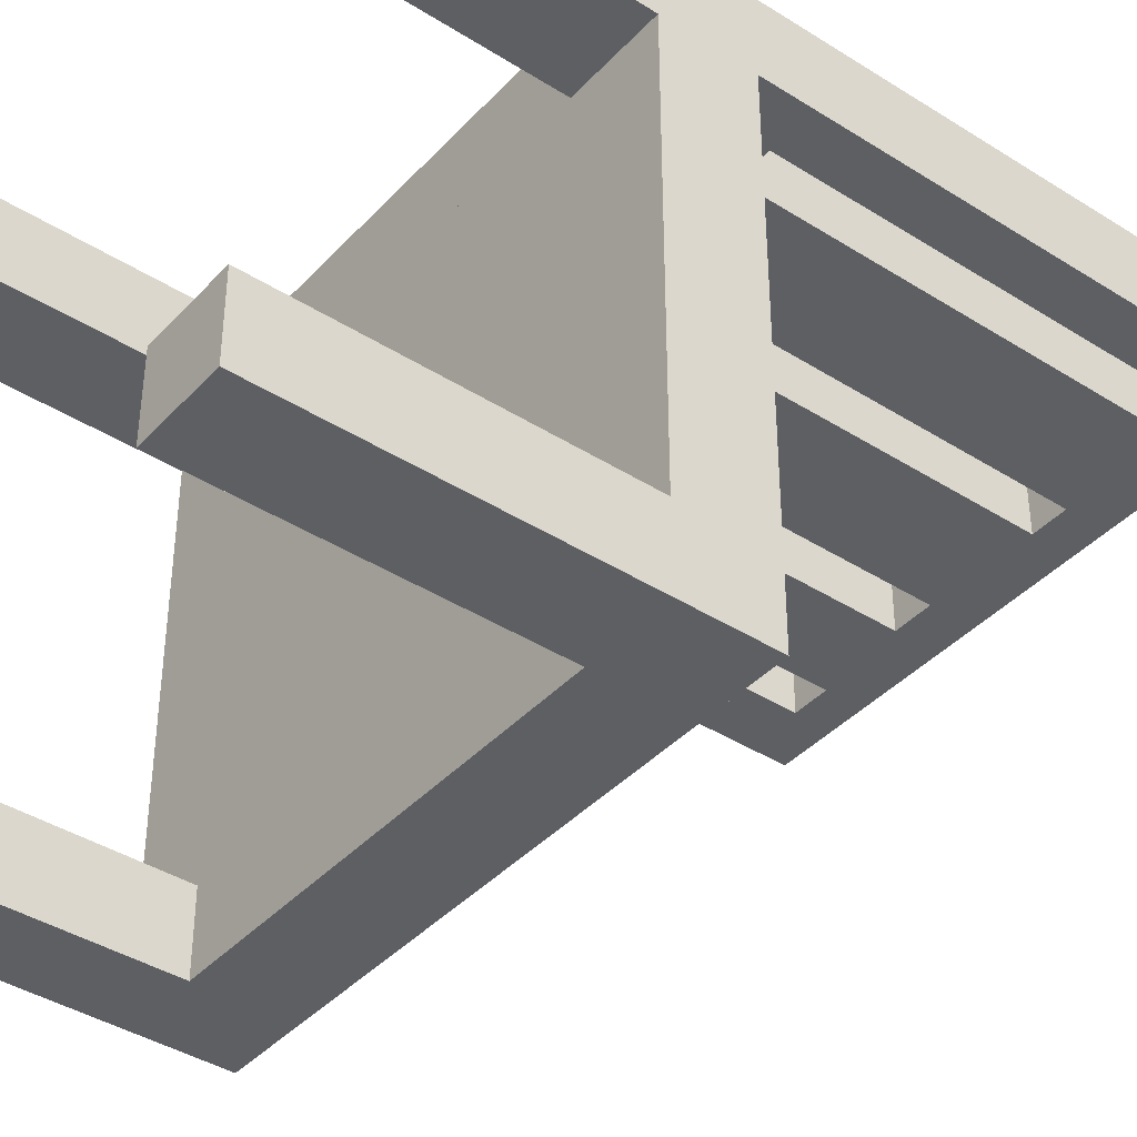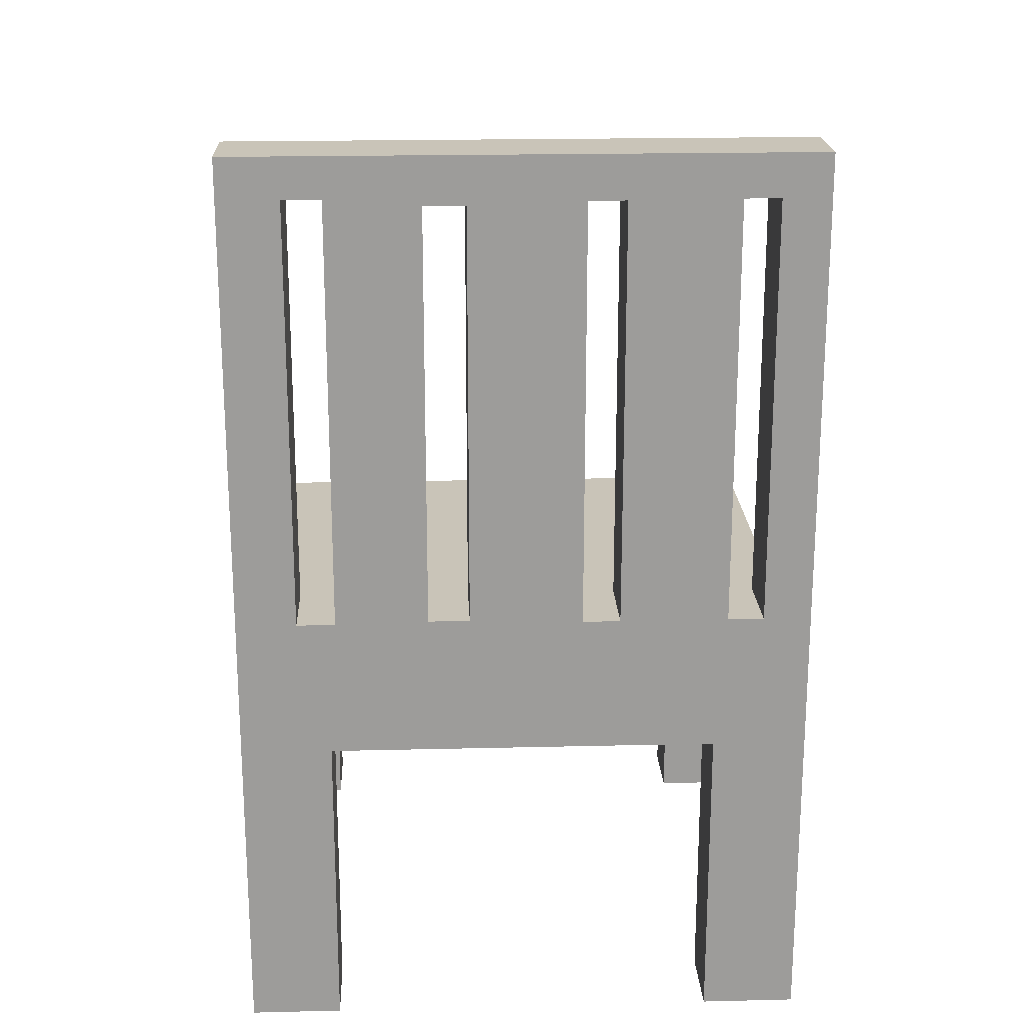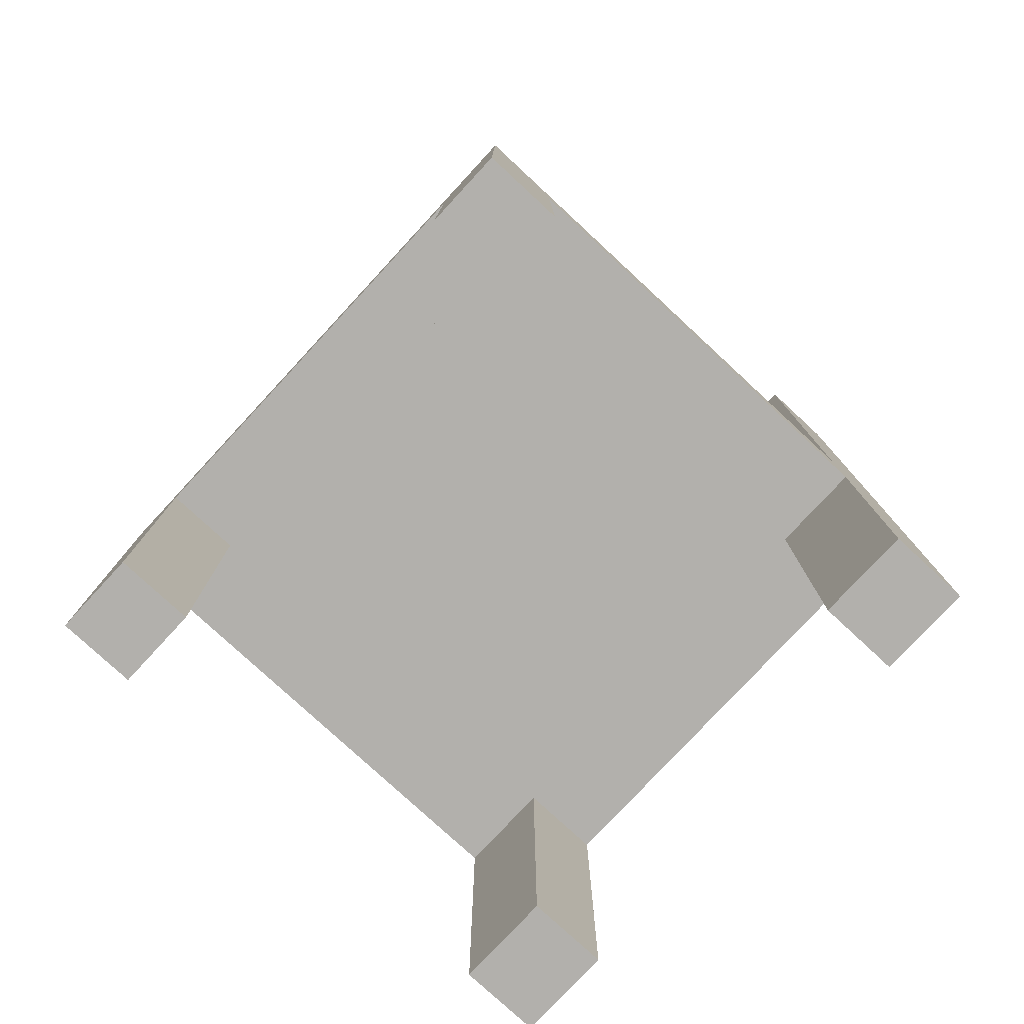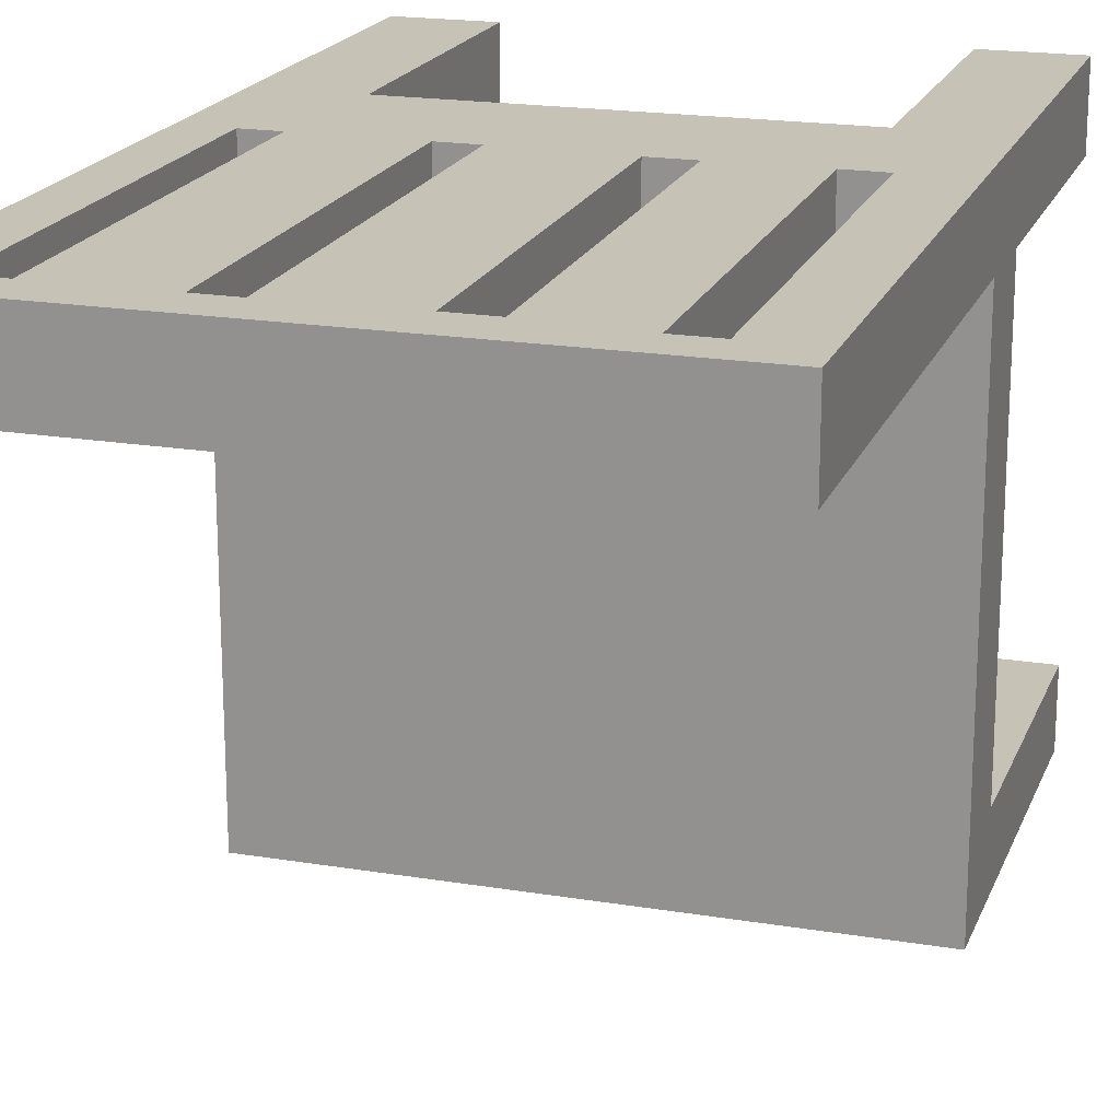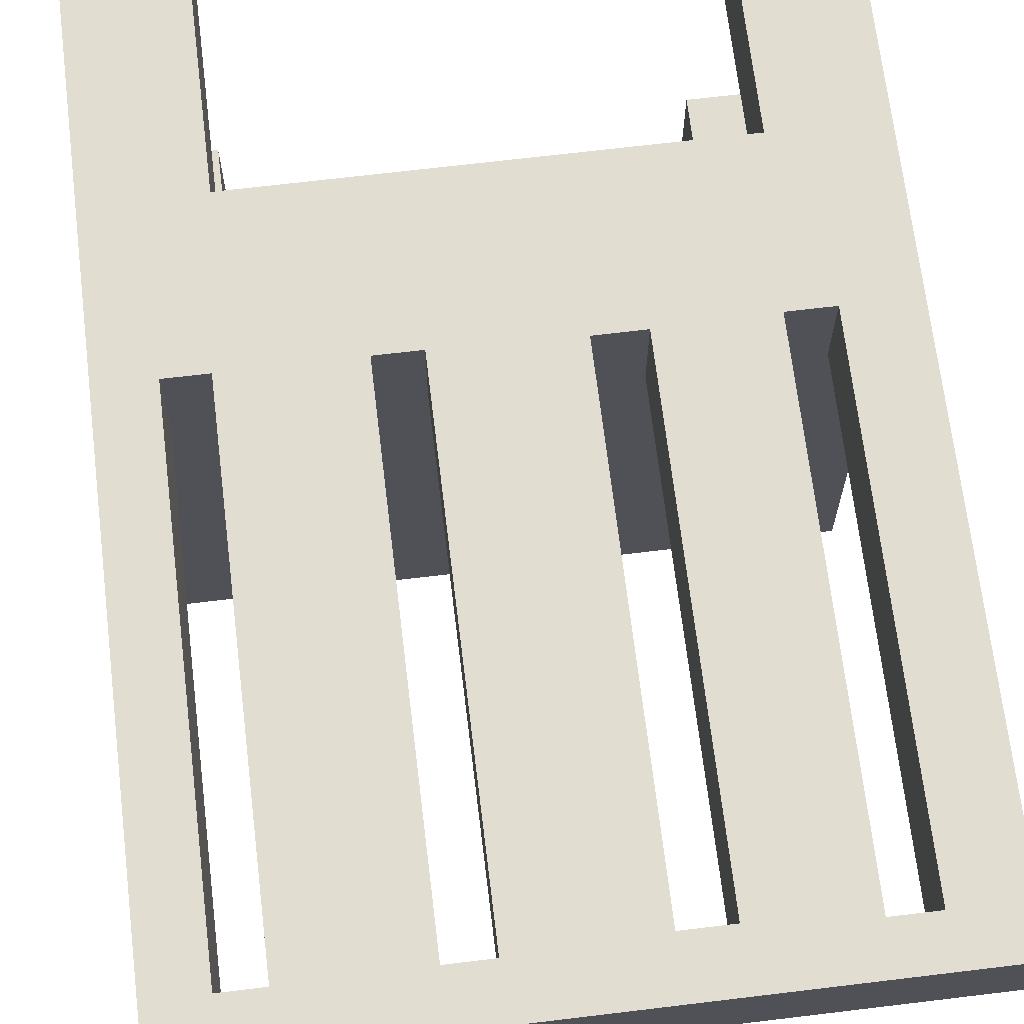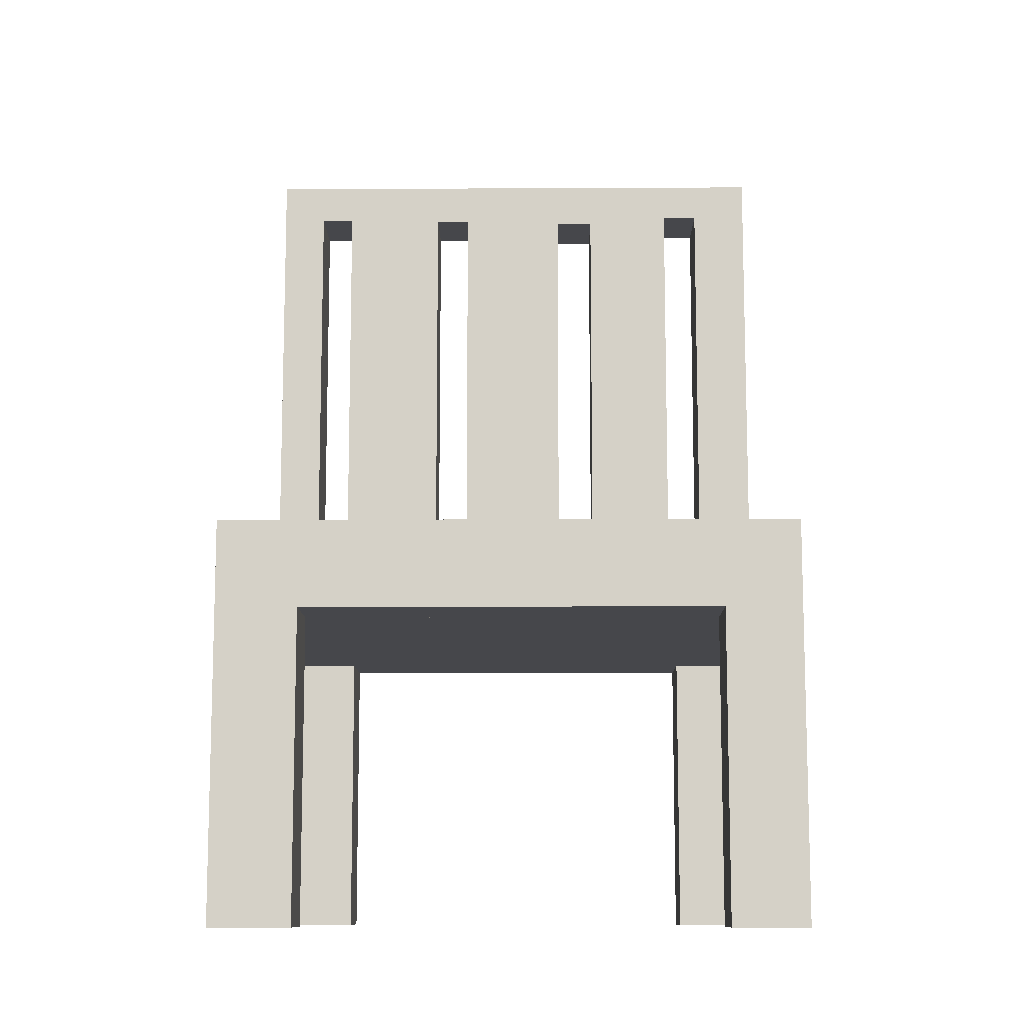
<metadata>
{"format":"obj","ext":"obj","renderer":"f3d","projection":"perspective","resolution":1024,"background":"white","views":[{"elev":-40.2,"azim":52.0,"up":"+Z"},{"elev":20.1,"azim":-2.5,"up":"+Y"},{"elev":-78.6,"azim":-132.8,"up":"+Y"},{"elev":19.3,"azim":-162.7,"up":"+Z"},{"elev":68.5,"azim":173.1,"up":"+Z"},{"elev":-10.8,"azim":-179.3,"up":"+Y"}]}
</metadata>
<code>
v -0.2356 -0.03607 0.07027
v -0.2356 -0.1068 -0.2767
v -0.2356 -0.1068 0.07027
v -0.2356 -0.03607 -0.2767
v -0.1612 -0.1068 0.07027
v -0.2356 -0.03607 0.135
v 0.2335 -0.03607 -0.2767
v -0.2356 -0.03607 -0.3387
v -0.1739 -0.1068 -0.2767
v 0.1568 -0.1068 0.07027
v -0.1612 -0.3576 0.07027
v -0.2356 -0.3576 0.07027
v -0.2356 0.3878 0.135
v 0.2335 -0.03607 0.07027
v 0.1675 -0.1068 -0.2767
v 0.2335 -0.03607 -0.3387
v -0.2356 -0.3576 -0.3387
v 0.2335 -0.1068 -0.2767
v -0.2356 -0.3576 -0.2767
v 0.2335 -0.1068 0.07027
v 0.1568 -0.1068 0.135
v -0.1612 -0.3576 0.135
v -0.2356 -0.3576 0.135
v -0.2356 0.3878 0.07027
v -0.1863 0.00662 0.135
v 0.2335 -0.03607 0.135
v 0.1947 0.005655 0.07027
v -0.1739 -0.1068 -0.3387
v 0.1675 -0.1068 -0.3387
v -0.1739 -0.3576 -0.2767
v 0.2335 -0.3576 0.07027
v -0.1612 -0.1068 0.135
v 0.1568 -0.3576 0.07027
v 0.2335 0.3878 0.07027
v -0.1863 0.3548 0.07027
v -0.155 0.00662 0.135
v -0.1863 0.3548 0.135
v 0.1947 0.005655 0.135
v 0.1655 0.005655 0.07027
v 0.1675 -0.3576 -0.2767
v 0.2335 -0.3576 -0.2767
v -0.1739 -0.3576 -0.3387
v 0.1675 -0.3576 -0.3387
v 0.2335 -0.3576 0.135
v 0.1568 -0.3576 0.135
v 0.2335 0.3878 0.135
v 0.1947 0.3528 0.07027
v -0.155 0.3548 0.07027
v -0.1863 0.00662 0.07027
v -0.07946 0.008185 0.135
v -0.155 0.00662 0.07027
v -0.155 0.3548 0.135
v 0.1947 0.3528 0.135
v 0.1655 0.005655 0.135
v 0.07705 0.005662 0.07027
v 0.2335 -0.3576 -0.3387
v 0.1655 0.3528 0.07027
v -0.07946 0.349 0.07027
v -0.04574 0.008185 0.135
v -0.07946 0.349 0.135
v 0.07705 0.005662 0.135
v 0.04641 0.005662 0.07027
v 0.1655 0.3528 0.135
v 0.07705 0.3522 0.07027
v -0.04574 0.349 0.07027
v -0.07946 0.008185 0.07027
v 0.04641 0.005662 0.135
v -0.04574 0.008185 0.07027
v -0.04574 0.349 0.135
v 0.07705 0.3522 0.135
v 0.04641 0.3522 0.07027
v 0.04641 0.3522 0.135
g mesh1_mesh1-geometry
f 1 2 3
f 2 1 4
f 2 5 3
f 3 6 1
f 5 1 3
f 1 7 4
f 8 2 4
f 4 9 2
f 5 2 10
f 3 11 5
f 12 6 3
f 13 1 6
f 6 14 1
f 10 1 5
f 7 1 14
f 7 15 4
f 16 4 7
f 17 2 8
f 4 16 8
f 4 15 9
f 18 2 9
f 9 19 2
f 2 19 9
f 10 2 20
f 21 5 10
f 11 3 12
f 5 22 11
f 6 12 23
f 1 13 24
f 6 25 13
f 14 6 26
f 1 20 14
f 27 14 1
f 20 1 10
f 20 7 14
f 15 7 18
f 18 16 7
f 2 17 19
f 8 28 17
f 16 29 8
f 18 9 15
f 28 15 9
f 20 2 18
f 19 9 30
f 30 9 19
f 10 31 20
f 5 21 32
f 33 21 10
f 22 12 11
f 22 5 32
f 12 22 23
f 22 6 23
f 13 34 24
f 24 35 1
f 6 36 25
f 37 13 25
f 26 38 6
f 21 26 6
f 26 20 14
f 34 26 14
f 14 27 34
f 27 1 39
f 7 20 18
f 18 40 15
f 15 40 18
f 41 16 18
f 17 30 19
f 8 29 28
f 17 28 42
f 16 43 29
f 15 28 29
f 30 28 9
f 31 10 33
f 20 44 31
f 21 6 32
f 21 33 45
f 32 6 22
f 34 13 46
f 34 47 24
f 24 48 35
f 49 1 35
f 6 50 36
f 51 25 36
f 52 13 37
f 25 35 37
f 38 26 53
f 6 38 54
f 26 21 44
f 44 20 26
f 26 34 46
f 47 34 27
f 39 1 55
f 54 27 39
f 40 18 41
f 41 18 40
f 15 43 40
f 16 41 56
f 30 17 42
f 28 30 42
f 43 16 56
f 43 15 29
f 44 33 31
f 33 44 45
f 45 44 21
f 53 46 13
f 24 47 57
f 24 58 48
f 52 35 48
f 51 1 49
f 35 25 49
f 6 59 50
f 36 50 52
f 25 51 49
f 52 51 36
f 60 13 52
f 35 52 37
f 46 53 26
f 53 27 38
f 27 54 38
f 6 54 61
f 27 53 47
f 55 1 62
f 39 55 57
f 57 54 39
f 43 41 40
f 41 43 56
f 53 13 63
f 53 57 47
f 24 57 64
f 24 65 58
f 48 58 51
f 51 52 48
f 66 1 51
f 6 67 59
f 68 50 59
f 60 52 50
f 69 13 60
f 61 54 70
f 6 61 67
f 62 1 68
f 67 55 62
f 64 57 55
f 54 57 63
f 63 13 70
f 57 53 63
f 24 64 71
f 24 71 65
f 69 58 65
f 66 51 58
f 68 1 66
f 59 67 69
f 50 68 66
f 69 68 59
f 50 58 60
f 72 13 69
f 58 69 60
f 63 70 54
f 70 55 61
f 55 67 61
f 62 68 71
f 71 67 62
f 55 70 64
f 70 13 72
f 70 71 64
f 65 71 68
f 68 69 65
f 58 50 66
f 72 69 67
f 67 71 72
f 71 70 72
g mesh1_mesh1-geometry
f 3 2 1
f 4 1 2
f 3 5 2
f 1 6 3
f 3 1 5
f 4 7 1
f 4 2 8
f 2 9 4
f 10 2 5
f 3 6 12
f 6 1 13
f 1 14 6
f 5 1 10
f 14 1 7
f 4 15 7
f 7 4 16
f 8 2 17
f 8 16 4
f 9 15 4
f 9 2 18
f 20 2 10
f 10 5 21
f 11 22 5
f 23 12 6
f 24 13 1
f 13 25 6
f 26 6 14
f 14 20 1
f 1 14 27
f 10 1 20
f 14 7 20
f 18 7 15
f 7 16 18
f 19 17 2
f 17 28 8
f 8 29 16
f 15 9 18
f 9 15 28
f 18 2 20
f 32 21 5
f 10 21 33
f 11 12 22
f 32 5 22
f 23 22 12
f 23 6 22
f 24 34 13
f 1 35 24
f 25 36 6
f 25 13 37
f 6 38 26
f 6 26 21
f 14 20 26
f 14 26 34
f 34 27 14
f 39 1 27
f 18 20 7
f 18 16 41
f 19 30 17
f 28 29 8
f 42 28 17
f 29 43 16
f 29 28 15
f 9 28 30
f 31 44 20
f 32 6 21
f 45 33 21
f 22 6 32
f 46 13 34
f 24 47 34
f 35 48 24
f 35 1 49
f 36 50 6
f 36 25 51
f 37 13 52
f 37 35 25
f 53 26 38
f 54 38 6
f 44 21 26
f 26 20 44
f 46 34 26
f 27 34 47
f 55 1 39
f 39 27 54
f 40 43 15
f 56 41 16
f 42 17 30
f 42 30 28
f 56 16 43
f 29 15 43
f 31 33 44
f 45 44 33
f 21 44 45
f 13 46 53
f 57 47 24
f 48 58 24
f 48 35 52
f 49 1 51
f 49 25 35
f 50 59 6
f 52 50 36
f 49 51 25
f 36 51 52
f 52 13 60
f 37 52 35
f 26 53 46
f 38 27 53
f 38 54 27
f 61 54 6
f 47 53 27
f 62 1 55
f 57 55 39
f 39 54 57
f 40 41 43
f 56 43 41
f 63 13 53
f 47 57 53
f 64 57 24
f 58 65 24
f 51 58 48
f 48 52 51
f 51 1 66
f 59 67 6
f 59 50 68
f 50 52 60
f 60 13 69
f 70 54 61
f 67 61 6
f 68 1 62
f 62 55 67
f 55 57 64
f 63 57 54
f 70 13 63
f 63 53 57
f 71 64 24
f 65 71 24
f 65 58 69
f 58 51 66
f 66 1 68
f 69 67 59
f 66 68 50
f 59 68 69
f 60 58 50
f 69 13 72
f 60 69 58
f 54 70 63
f 61 55 70
f 61 67 55
f 71 68 62
f 62 67 71
f 64 70 55
f 72 13 70
f 64 71 70
f 68 71 65
f 65 69 68
f 66 50 58
f 67 69 72
f 72 71 67
f 72 70 71
g mesh1_mesh1-geometry
f 5 11 3
f 12 3 11
f 20 31 10
f 33 10 31

</code>
